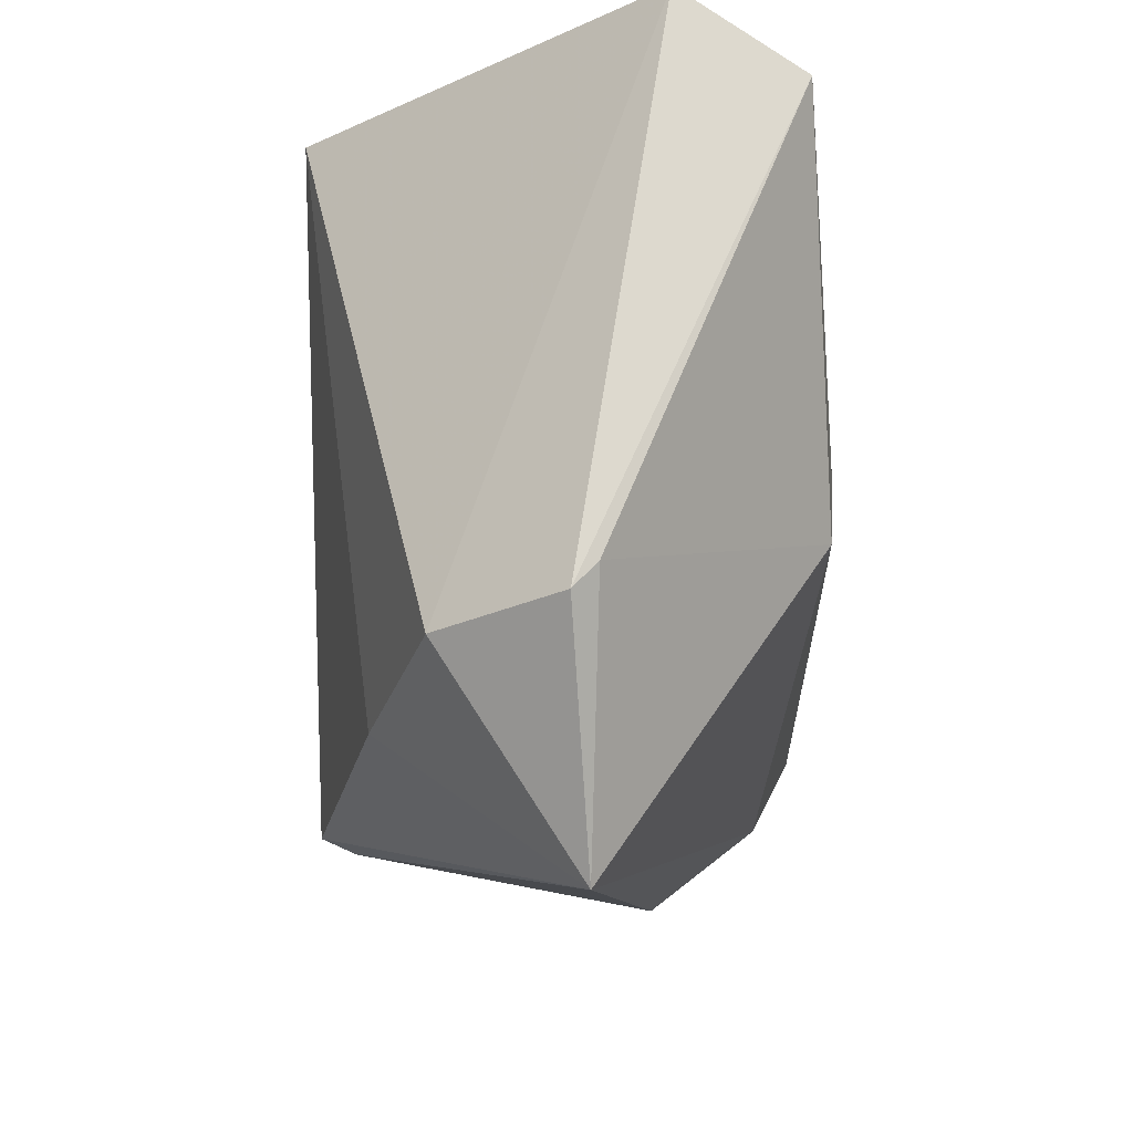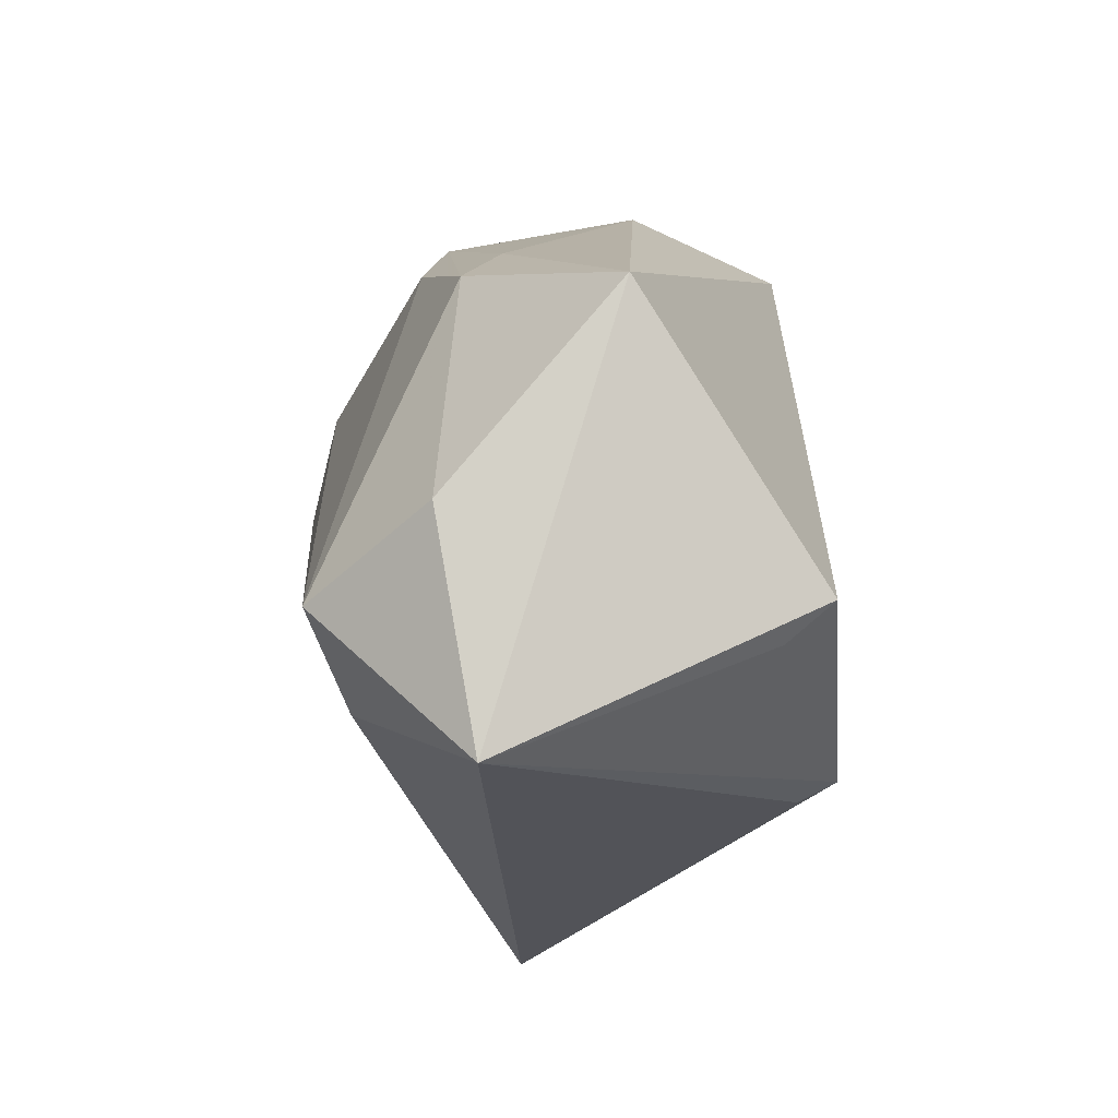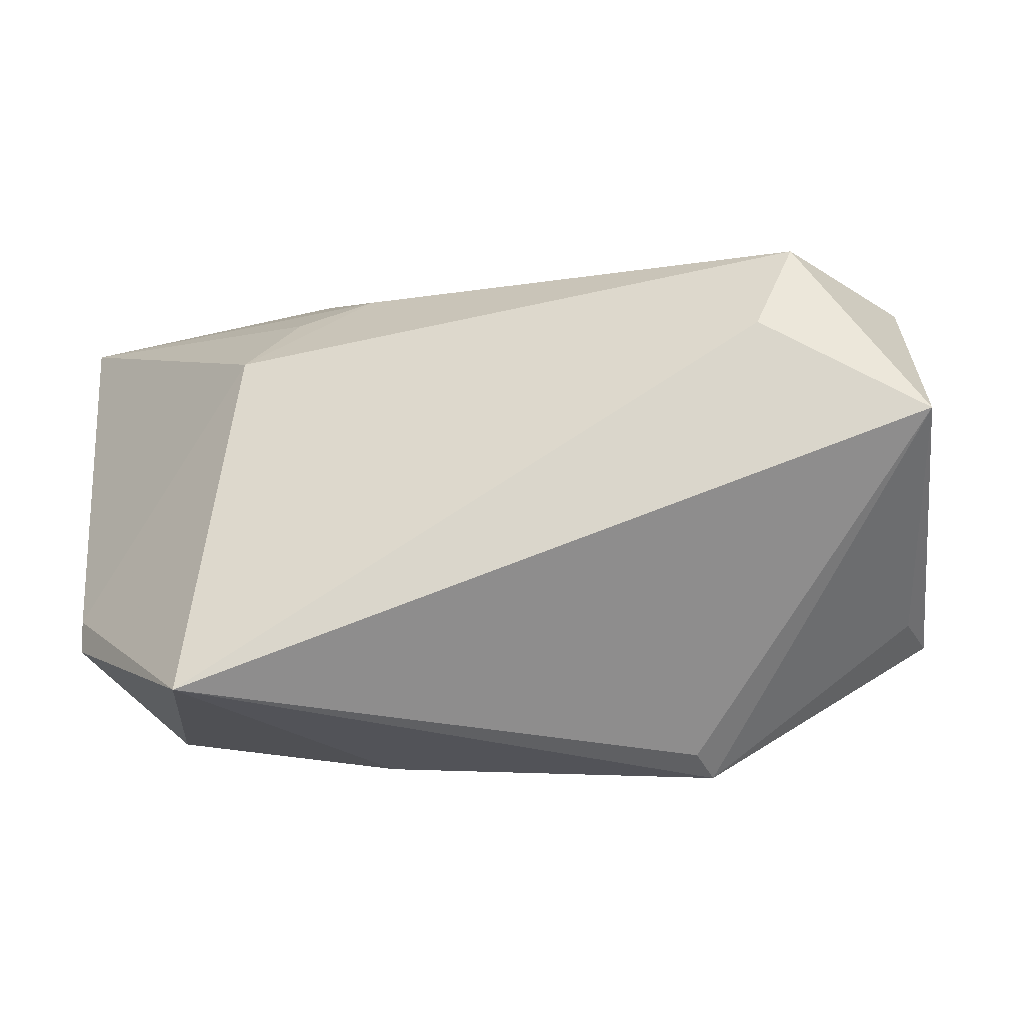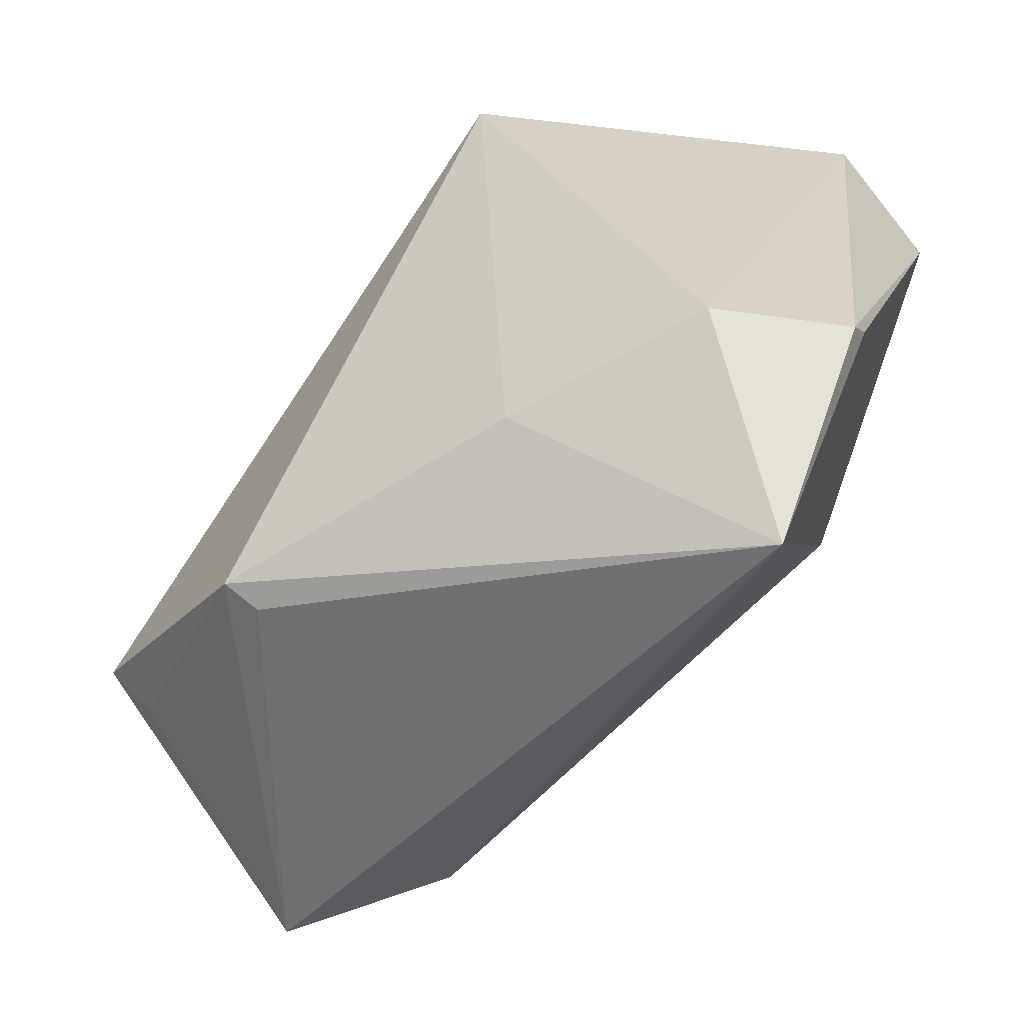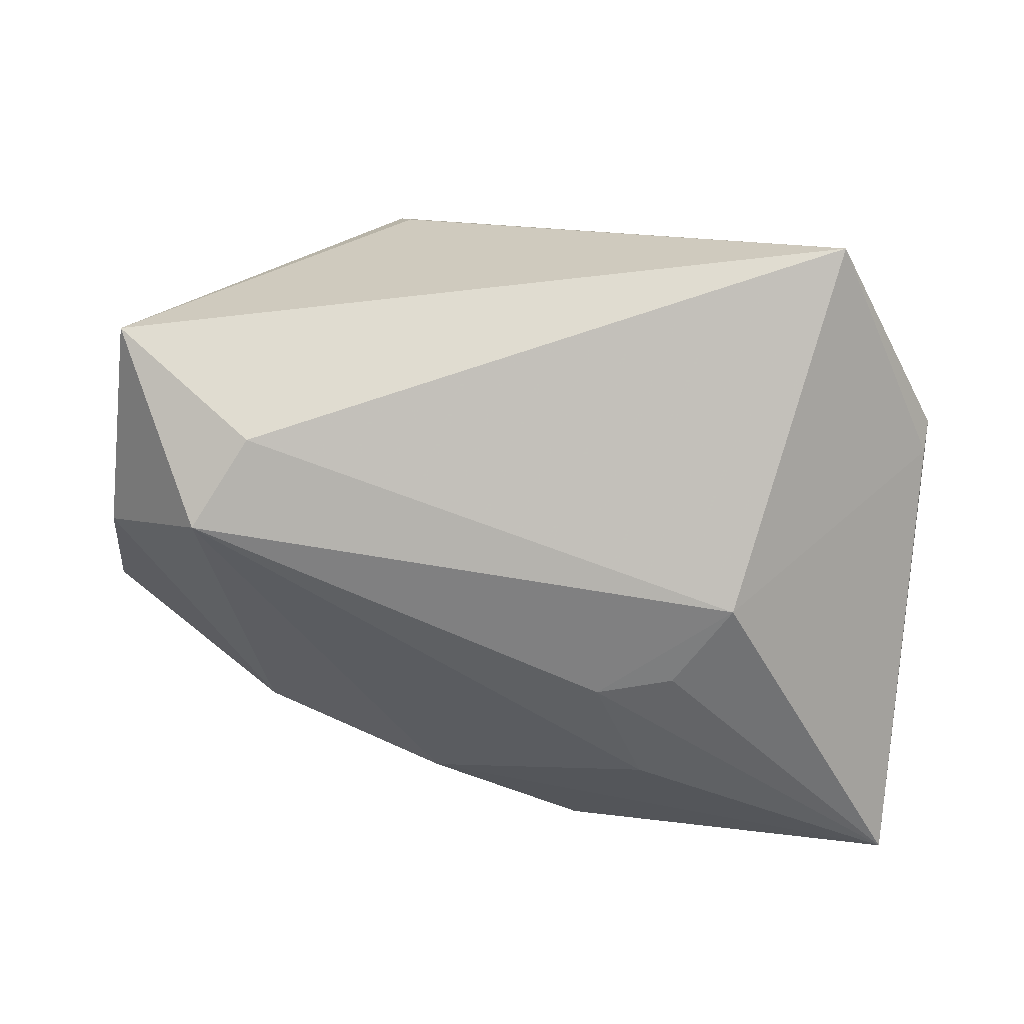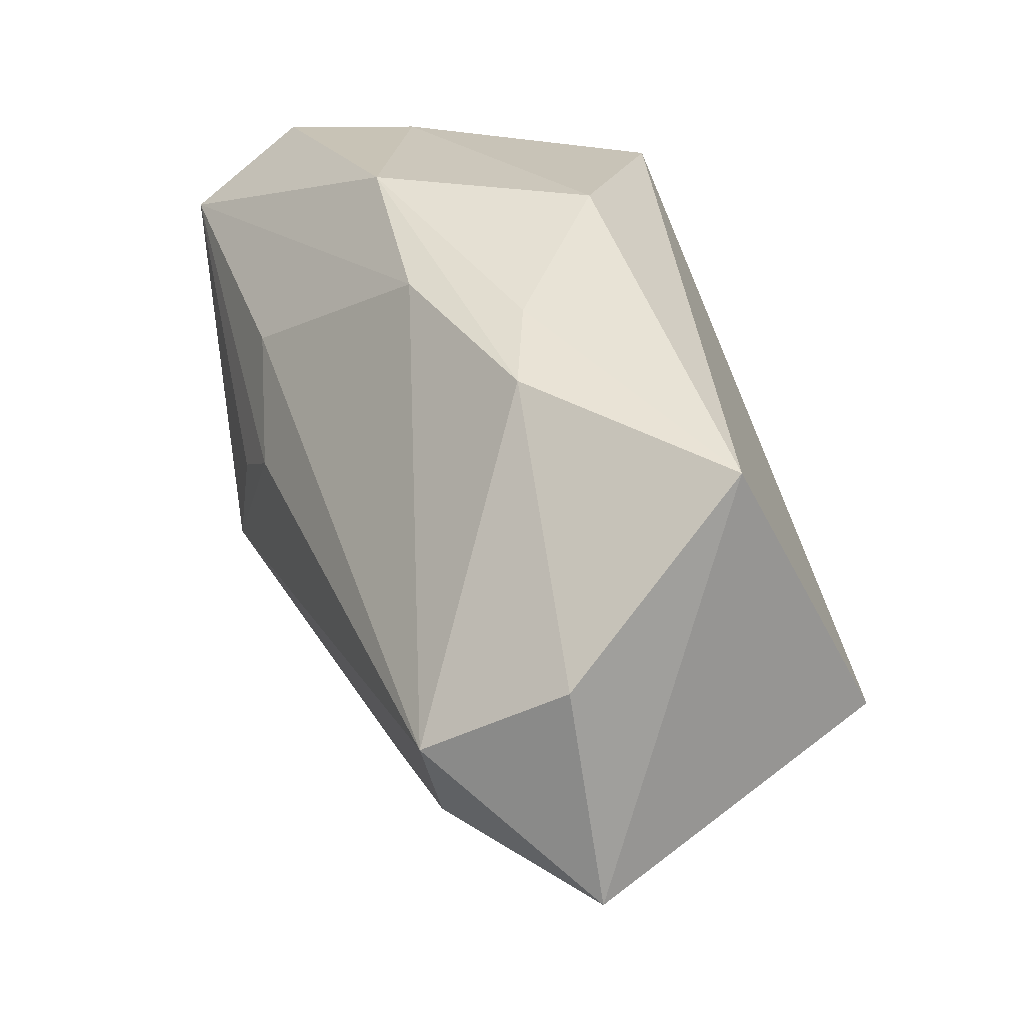
<metadata>
{"format":"obj","ext":"obj","renderer":"f3d","projection":"perspective","resolution":1024,"background":"white","views":[{"elev":-18.2,"azim":90.2,"up":"+Y"},{"elev":-12.1,"azim":-93.6,"up":"+Y"},{"elev":-72.3,"azim":-166.9,"up":"+Y"},{"elev":-57.4,"azim":44.7,"up":"+Y"},{"elev":-55.2,"azim":-5.0,"up":"+Z"},{"elev":15.4,"azim":-113.2,"up":"+Y"}]}
</metadata>
<code>
v 0.0165 -0.02563 0.02036
v 0.01981 0.03941 0.02854
v 0.01573 0.0193 -0.02587
v -0.04784 -0.01475 0.02405
v -0.01987 -0.02876 0.02854
v -0.05199 -0.03128 -0.0104
v 0.01774 0.002782 -0.02778
v -0.02281 0.02799 -0.007184
v -0.03225 0.02216 -0.01192
v 0.04908 -0.01772 -0.003049
v 0.04945 0.03162 -0.02383
v 0.04945 -0.02056 -0.0003814
v 0.04945 0.04163 -0.01032
v -0.009842 0.02946 -0.01585
v 0.02383 -0.007692 -0.02689
v -0.04145 -0.0148 -0.02719
v 0.0401 -0.02202 0.01324
v -0.01867 -0.03085 0.02437
v -0.03567 -0.02452 -0.0224
v -0.05261 -0.006519 -0.01483
v 0.03418 -0.04518 -0.002227
v -0.05443 0.01553 0.003645
v 0.008624 0.005107 -0.02818
v 0.03614 0.04242 0.002128
v -0.006592 0.03801 0.008483
v -0.04616 -0.0189 0.01907
v 0.009823 0.03935 -0.01255
f 13 2 17
f 25 22 2
f 19 21 6
f 19 15 21
f 24 2 13
f 24 25 2
f 12 17 21
f 13 17 12
f 4 5 2
f 2 22 4
f 4 22 6
f 21 17 1
f 1 5 21
f 1 17 2
f 2 5 1
f 6 21 18
f 18 5 6
f 21 5 18
f 21 15 10
f 10 12 21
f 22 9 20
f 6 22 20
f 27 24 13
f 25 24 27
f 22 25 8
f 8 9 22
f 25 27 8
f 8 27 9
f 15 19 16
f 16 20 9
f 16 19 6
f 6 20 16
f 6 5 26
f 26 4 6
f 5 4 26
f 11 10 15
f 11 27 13
f 13 12 11
f 12 10 11
f 7 11 15
f 27 11 14
f 11 3 14
f 9 27 14
f 14 16 9
f 14 3 16
f 16 3 23
f 15 16 23
f 23 7 15
f 11 7 23
f 23 3 11

</code>
